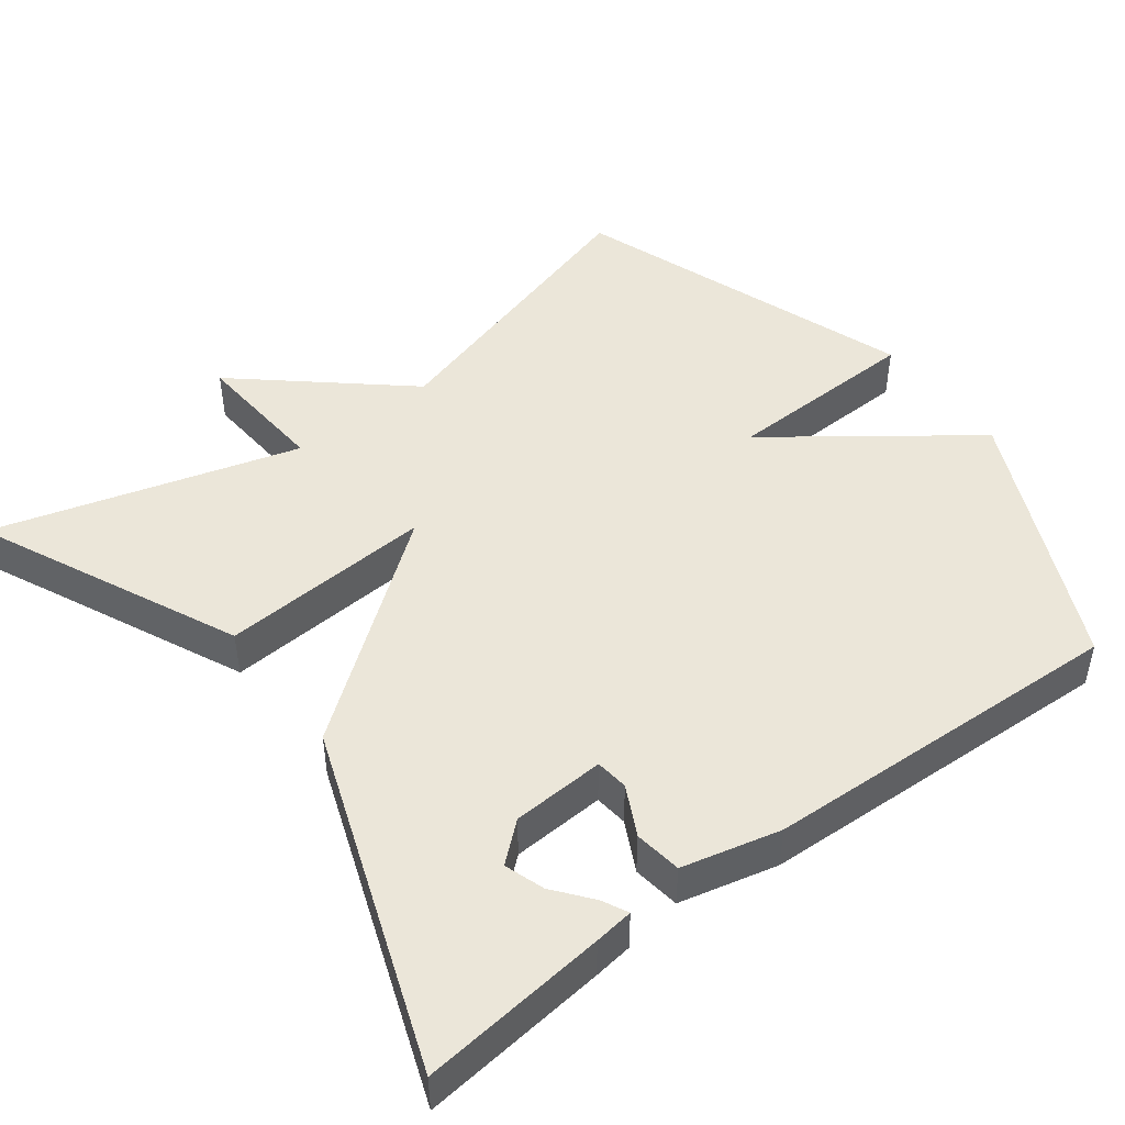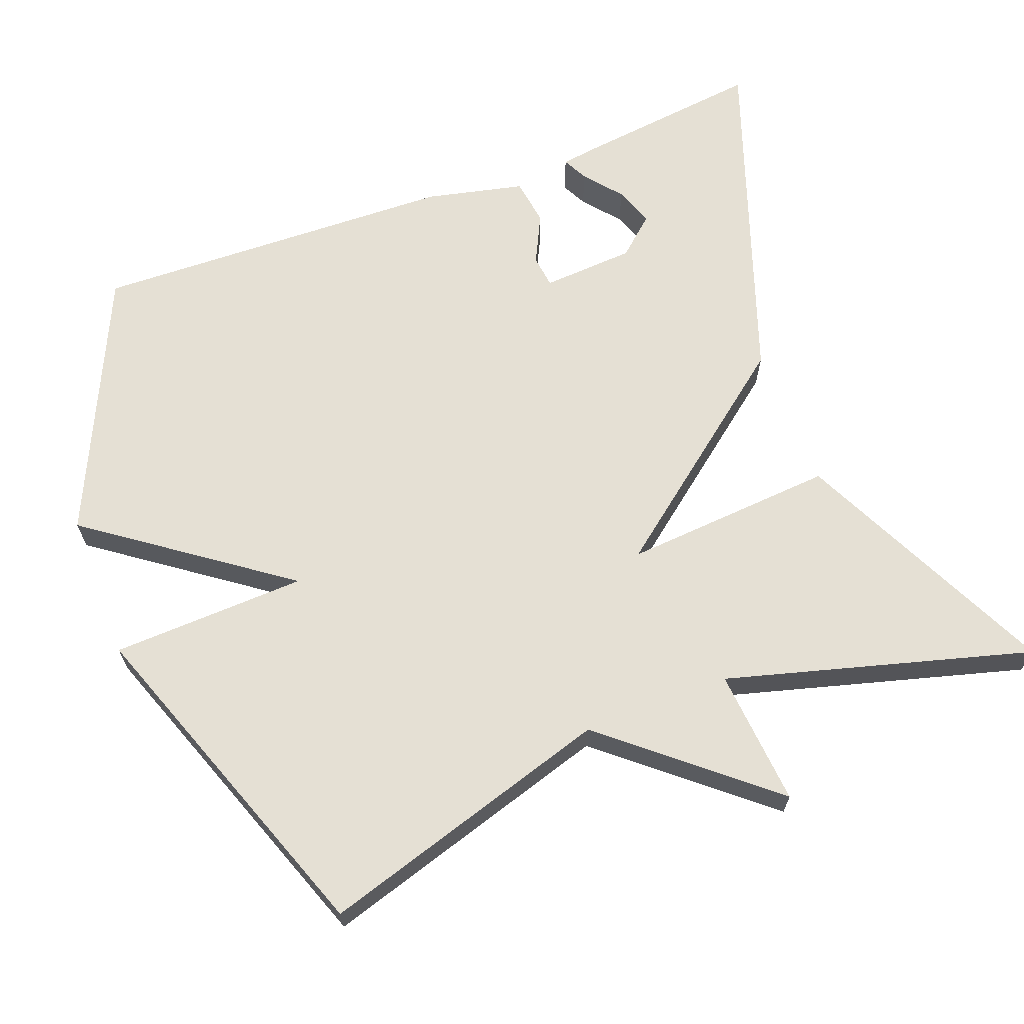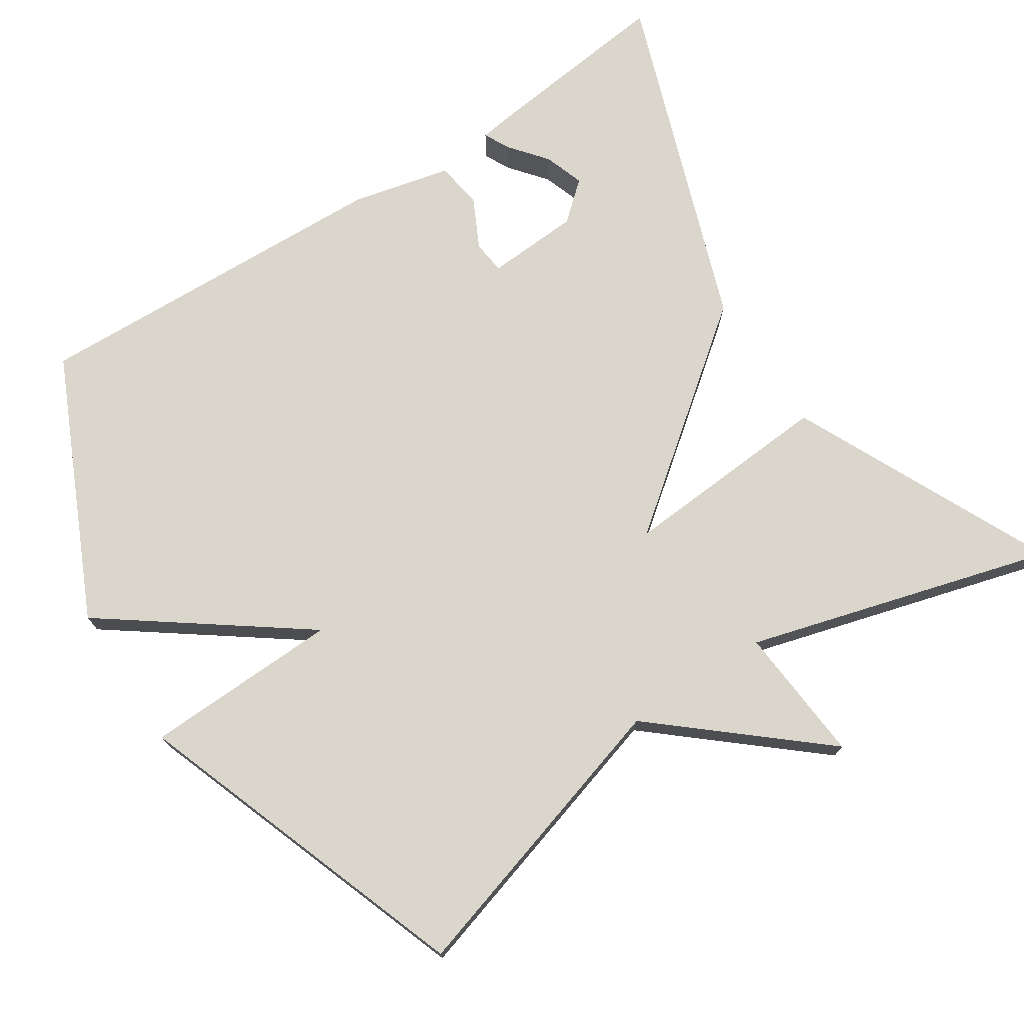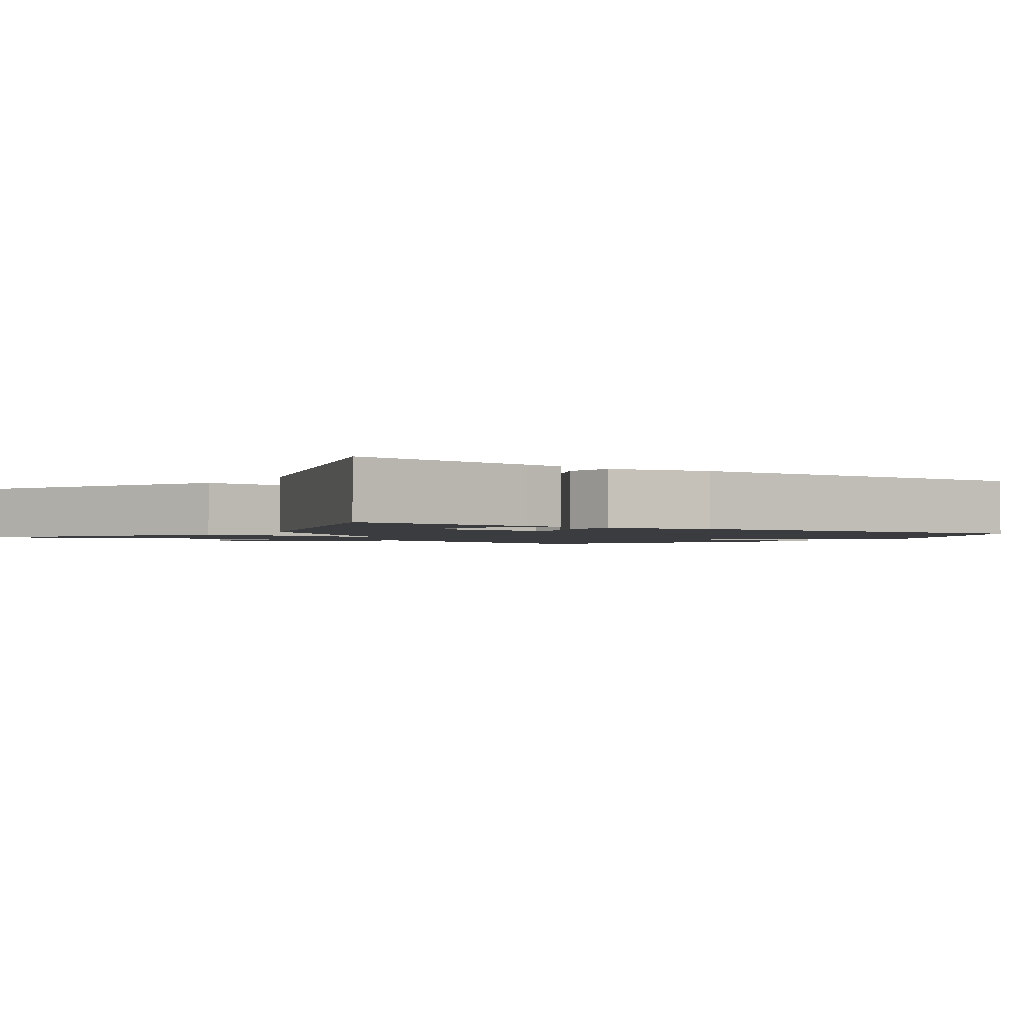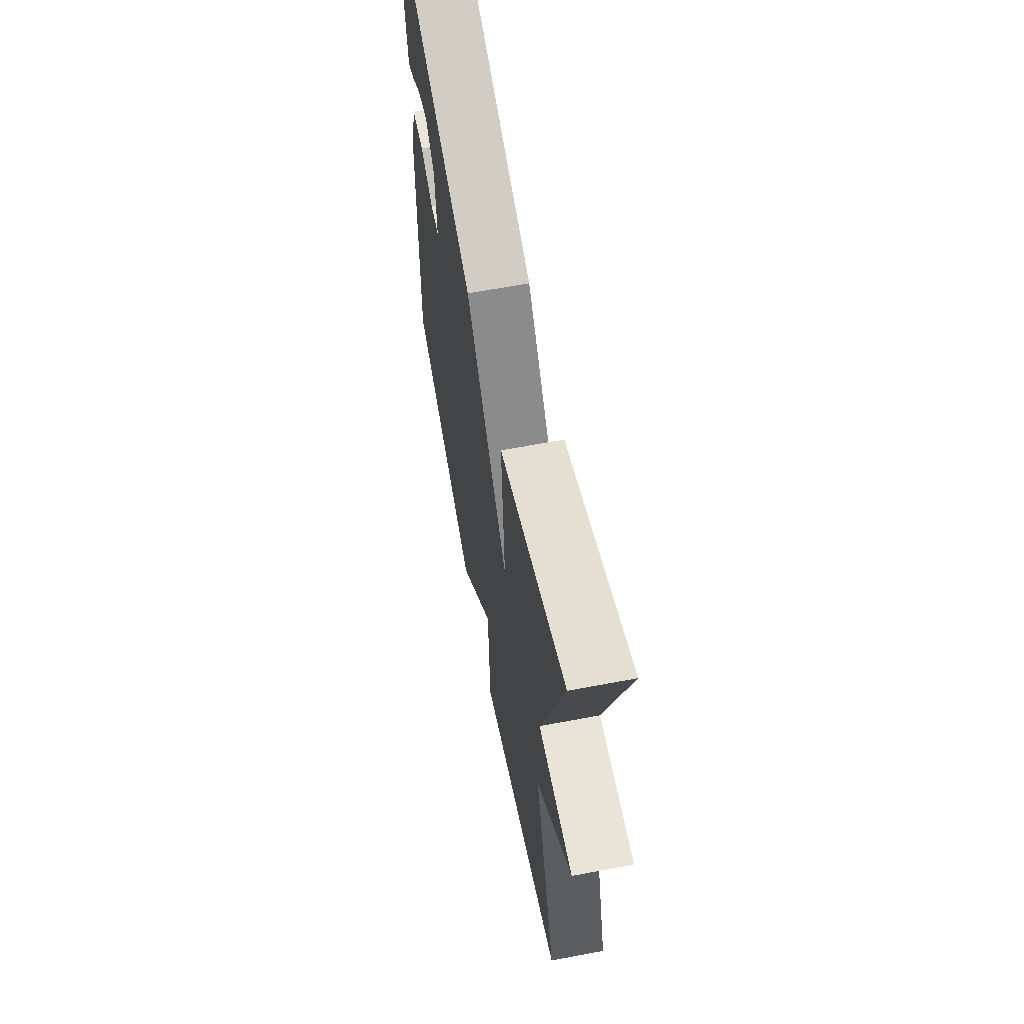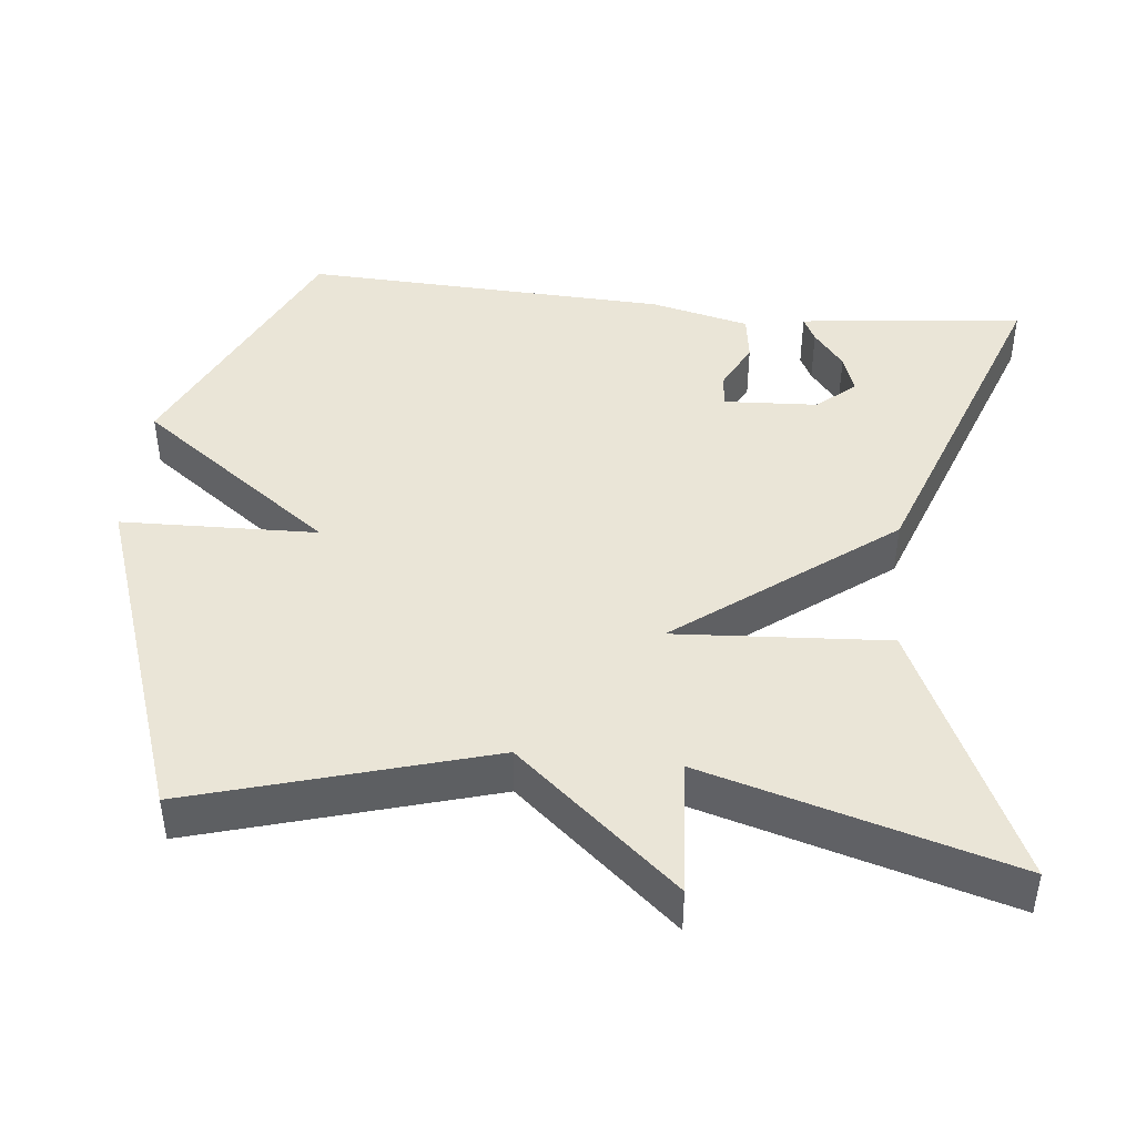
<metadata>
{"format":"obj","ext":"obj","renderer":"f3d","projection":"perspective","resolution":1024,"background":"white","views":[{"elev":47.2,"azim":53.0,"up":"+Y"},{"elev":65.7,"azim":-111.2,"up":"+Y"},{"elev":73.8,"azim":-123.3,"up":"+Y"},{"elev":-1.8,"azim":55.0,"up":"+Y"},{"elev":64.7,"azim":-100.8,"up":"+Z"},{"elev":44.0,"azim":-83.8,"up":"+Y"}]}
</metadata>
<code>
v 0.5 0.07 -0.5
v 0.153 0.07 -0.661
v -0.039 0.07 -0.4
v -0.047 0.07 -0.661
v -0.5 0.07 -0.5
v -0.384 0.07 -0.107
v -0.567 0.07 0.107
v -0.384 0.07 0.093
v -0.5 0.07 0.5
v -0.153 0.07 0.338
v -0.172 0.07 0.054
v 0.047 0.07 0.338
v 0.5 0.07 0.5
v 0.472 0.07 0.252
v 0.465 0.07 0.2
v 0.431 0.07 0.217
v 0.381 0.07 0.257
v 0.328 0.07 0.275
v 0.284 0.07 0.224
v 0.277 0.07 0.1
v 0.321 0.07 0.095
v 0.387 0.07 0.128
v 0.45 0.07 0.119
v 0.481 0.07 -0.012
v 0.5 0 -0.5
v 0.153 0 -0.661
v -0.039 0 -0.4
v -0.047 0 -0.661
v -0.5 0 -0.5
v -0.384 0 -0.107
v -0.567 0 0.107
v -0.384 0 0.093
v -0.5 0 0.5
v -0.153 0 0.338
v -0.172 0 0.054
v 0.047 0 0.338
v 0.5 0 0.5
v 0.472 0 0.252
v 0.465 0 0.2
v 0.431 0 0.217
v 0.381 0 0.257
v 0.328 0 0.275
v 0.284 0 0.224
v 0.277 0 0.1
v 0.321 0 0.095
v 0.387 0 0.128
v 0.45 0 0.119
v 0.481 0 -0.012
f 1 2 3
f 24 1 3
f 23 24 3
f 22 23 3
f 21 22 3
f 20 21 3
f 19 20 3
f 15 16 17
f 14 15 17
f 13 14 17
f 13 17 18
f 13 18 19
f 12 13 19
f 11 12 19
f 8 9 10 11
f 6 7 8 11
f 5 6 11
f 4 5 11
f 3 4 11
f 3 11 19
f 27 26 25
f 27 25 48
f 27 48 47
f 27 47 46
f 27 46 45
f 27 45 44
f 27 44 43
f 41 40 39
f 41 39 38
f 41 38 37
f 42 41 37
f 43 42 37
f 43 37 36
f 43 36 35
f 35 34 33 32
f 35 32 31 30
f 35 30 29
f 35 29 28
f 35 28 27
f 43 35 27
f 1 25 26 2
f 2 26 27 3
f 3 27 28 4
f 4 28 29 5
f 5 29 30 6
f 6 30 31 7
f 7 31 32 8
f 8 32 33 9
f 9 33 34 10
f 10 34 35 11
f 11 35 36 12
f 12 36 37 13
f 13 37 38 14
f 14 38 39 15
f 15 39 40 16
f 16 40 41 17
f 17 41 42 18
f 18 42 43 19
f 19 43 44 20
f 20 44 45 21
f 21 45 46 22
f 22 46 47 23
f 23 47 48 24
f 24 48 25 1

</code>
